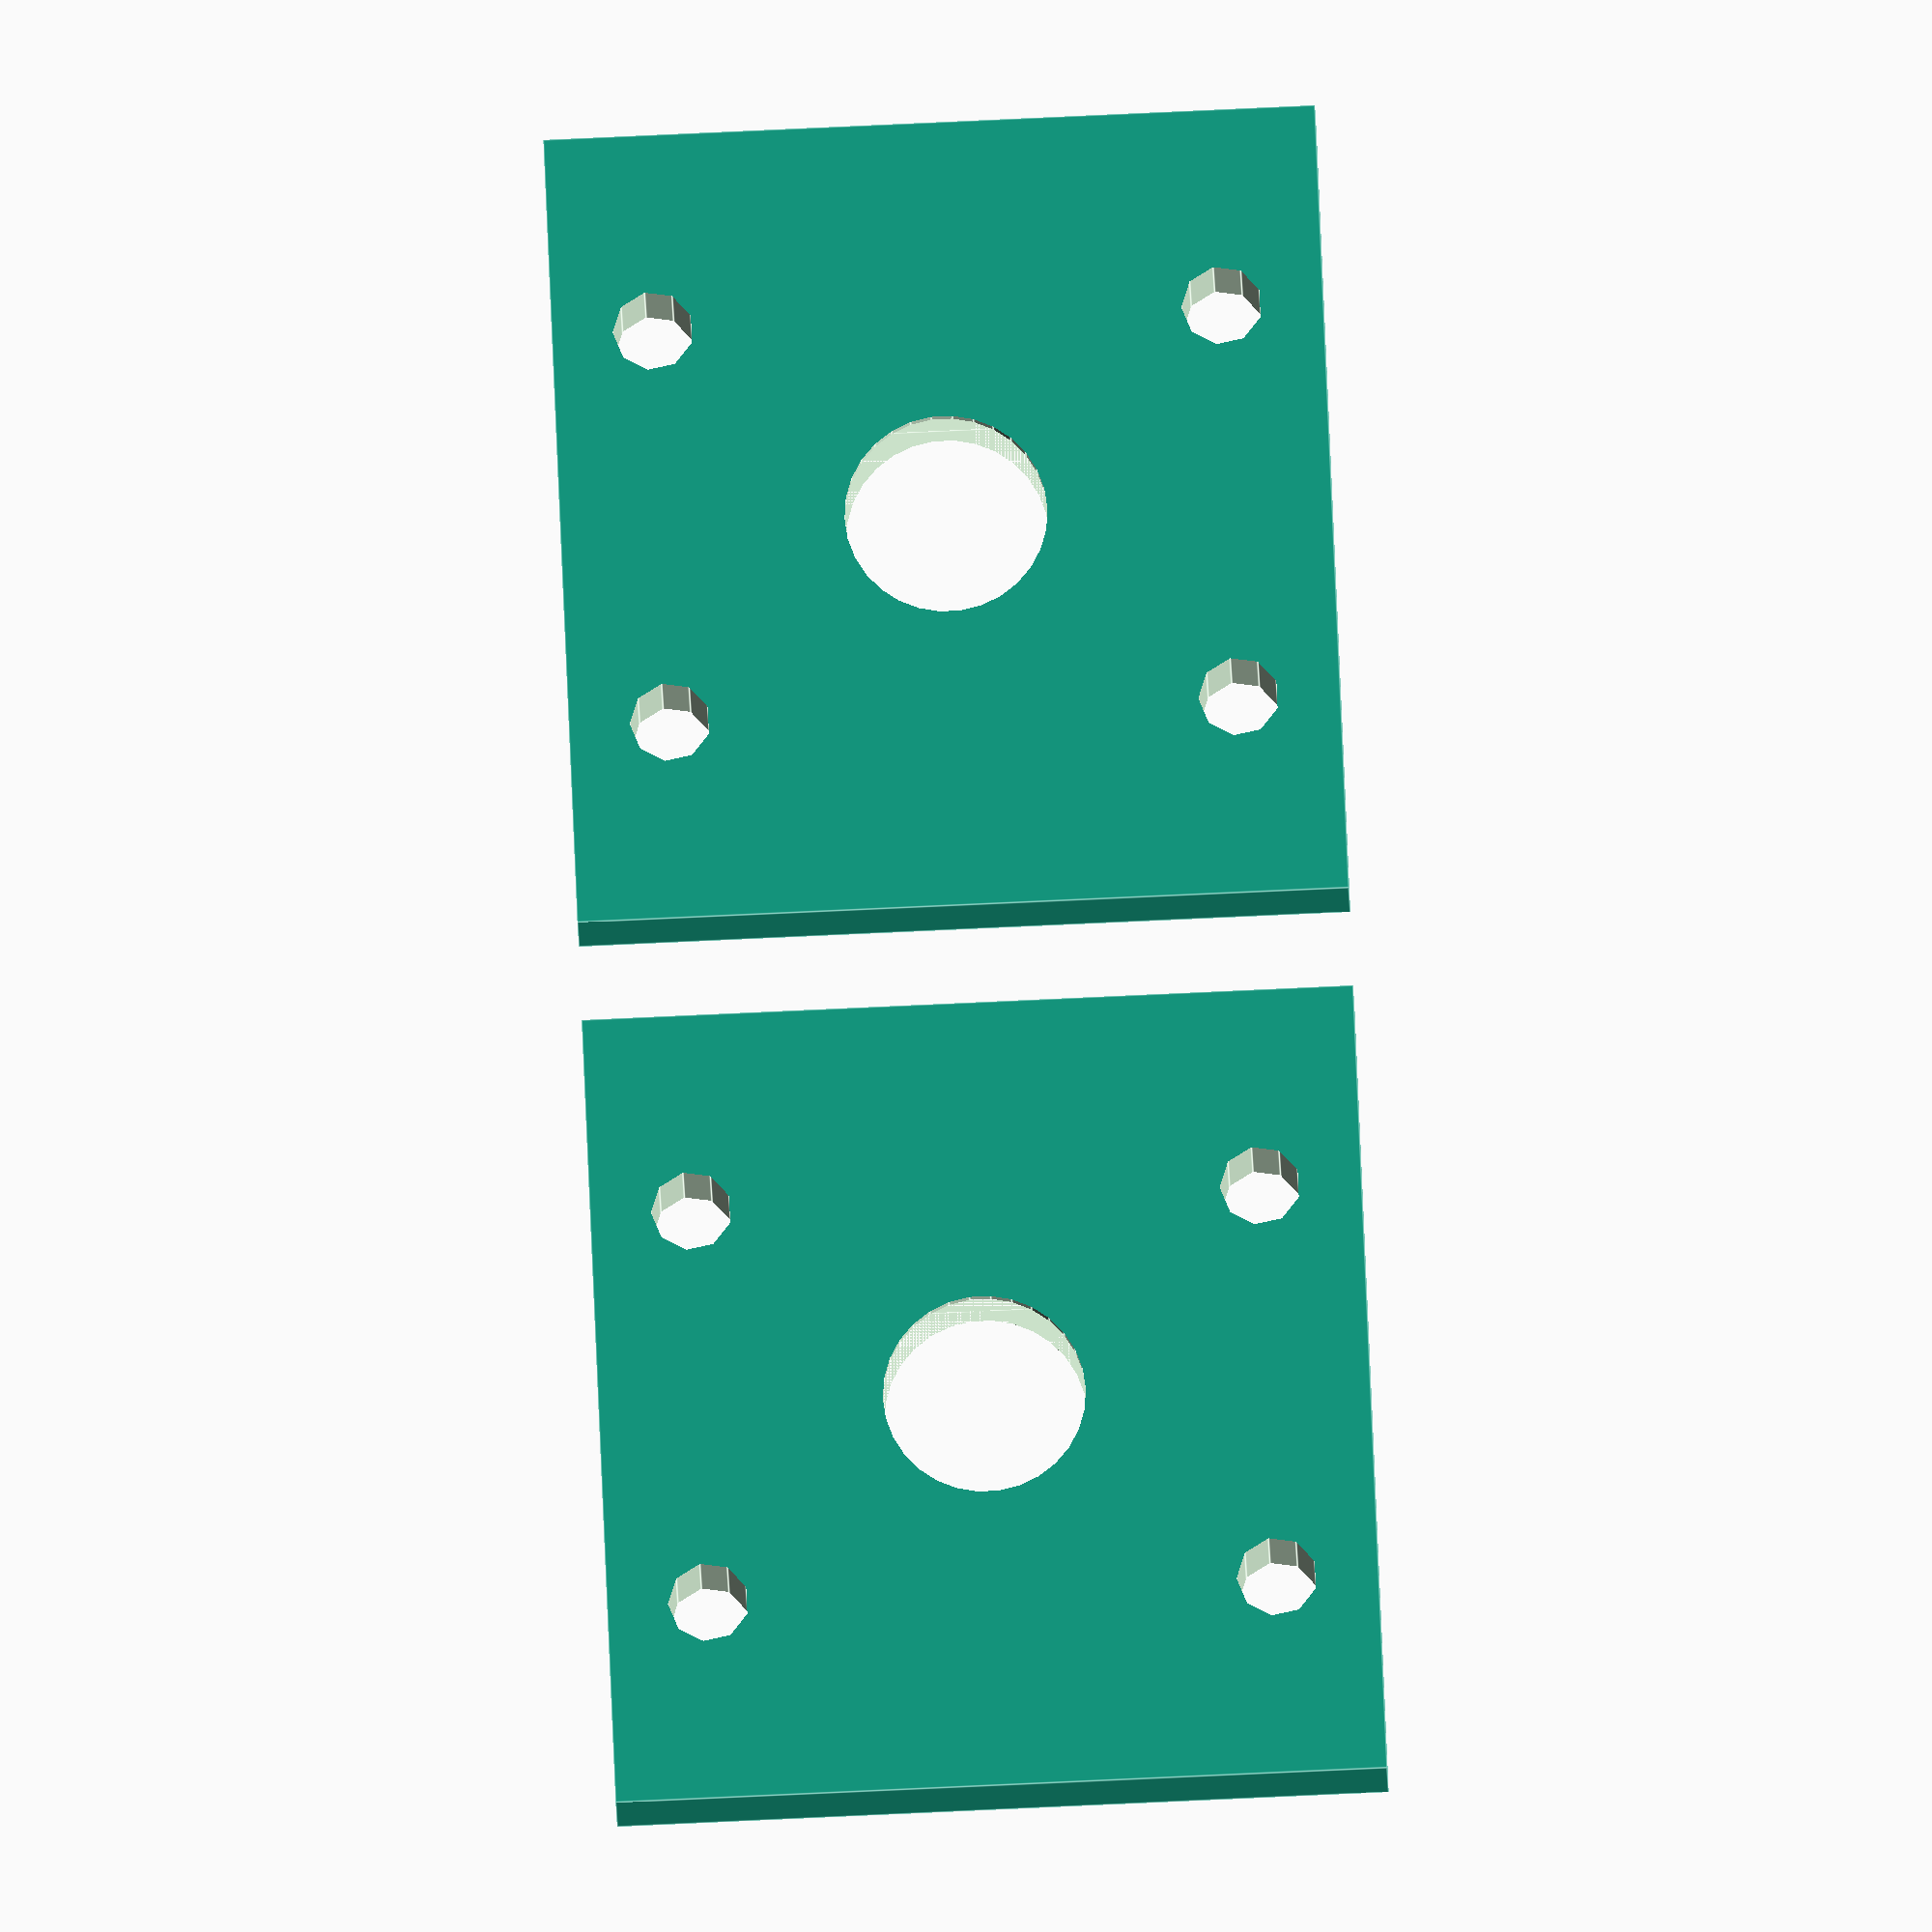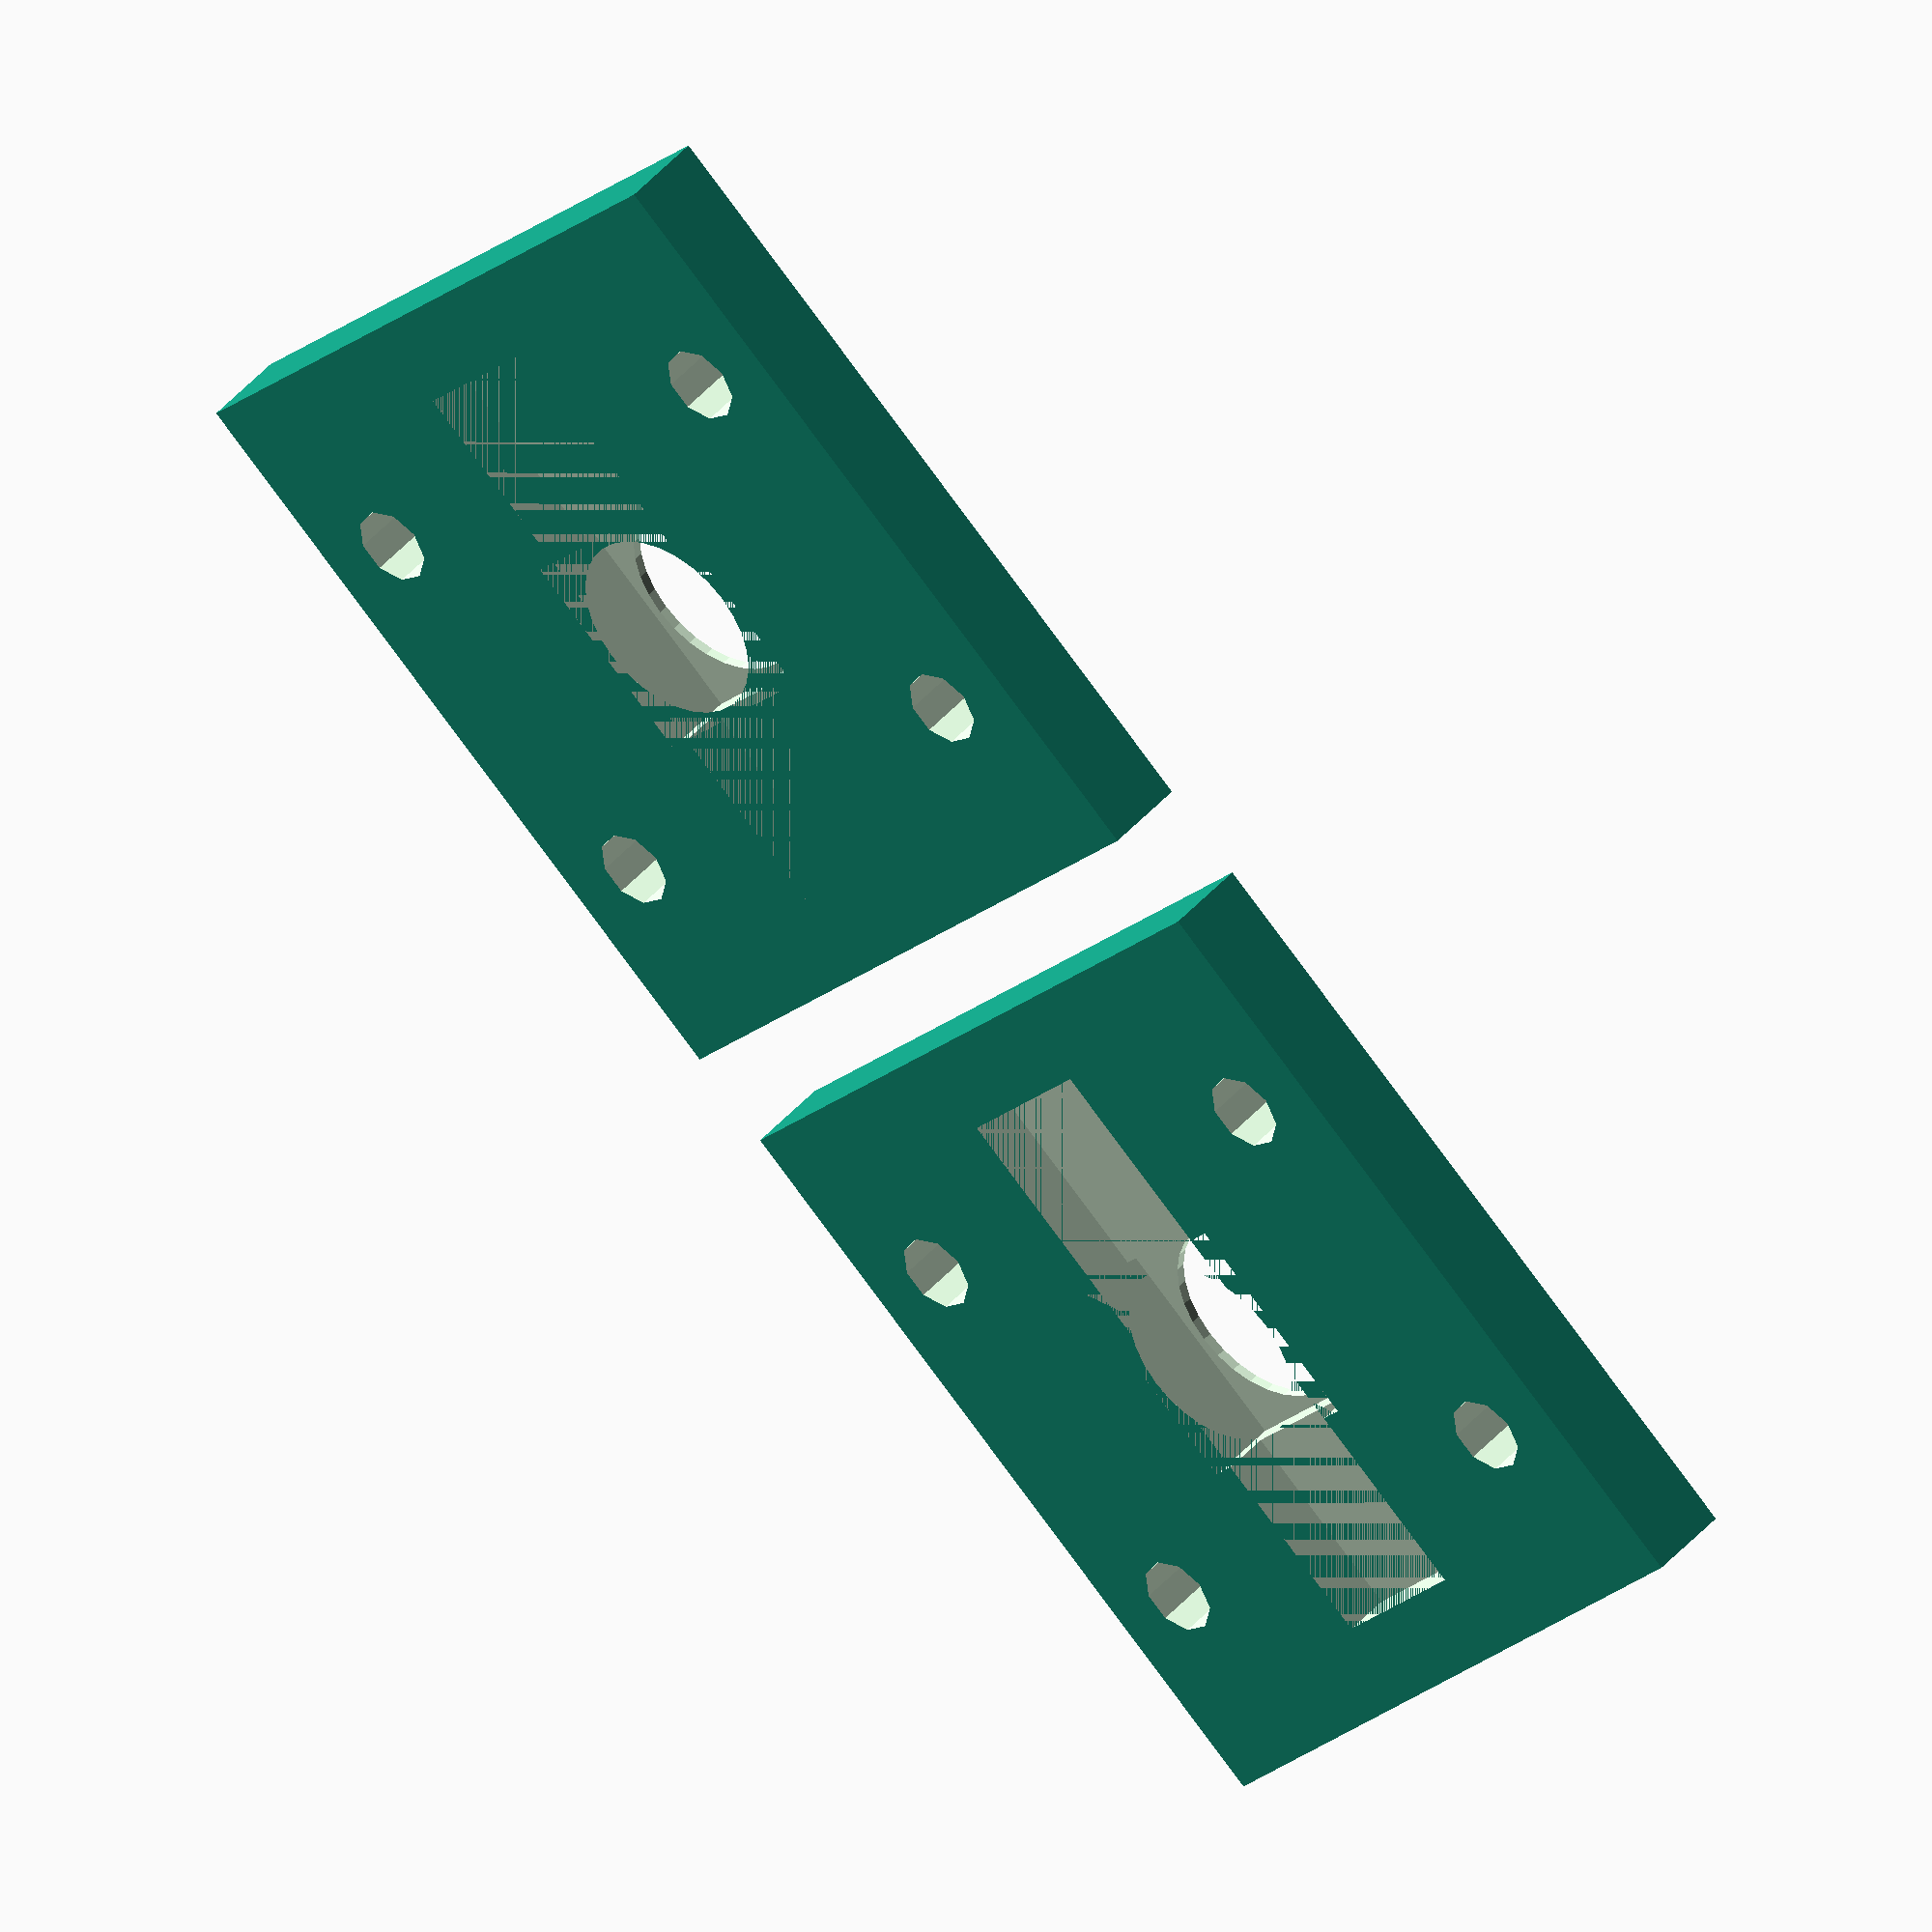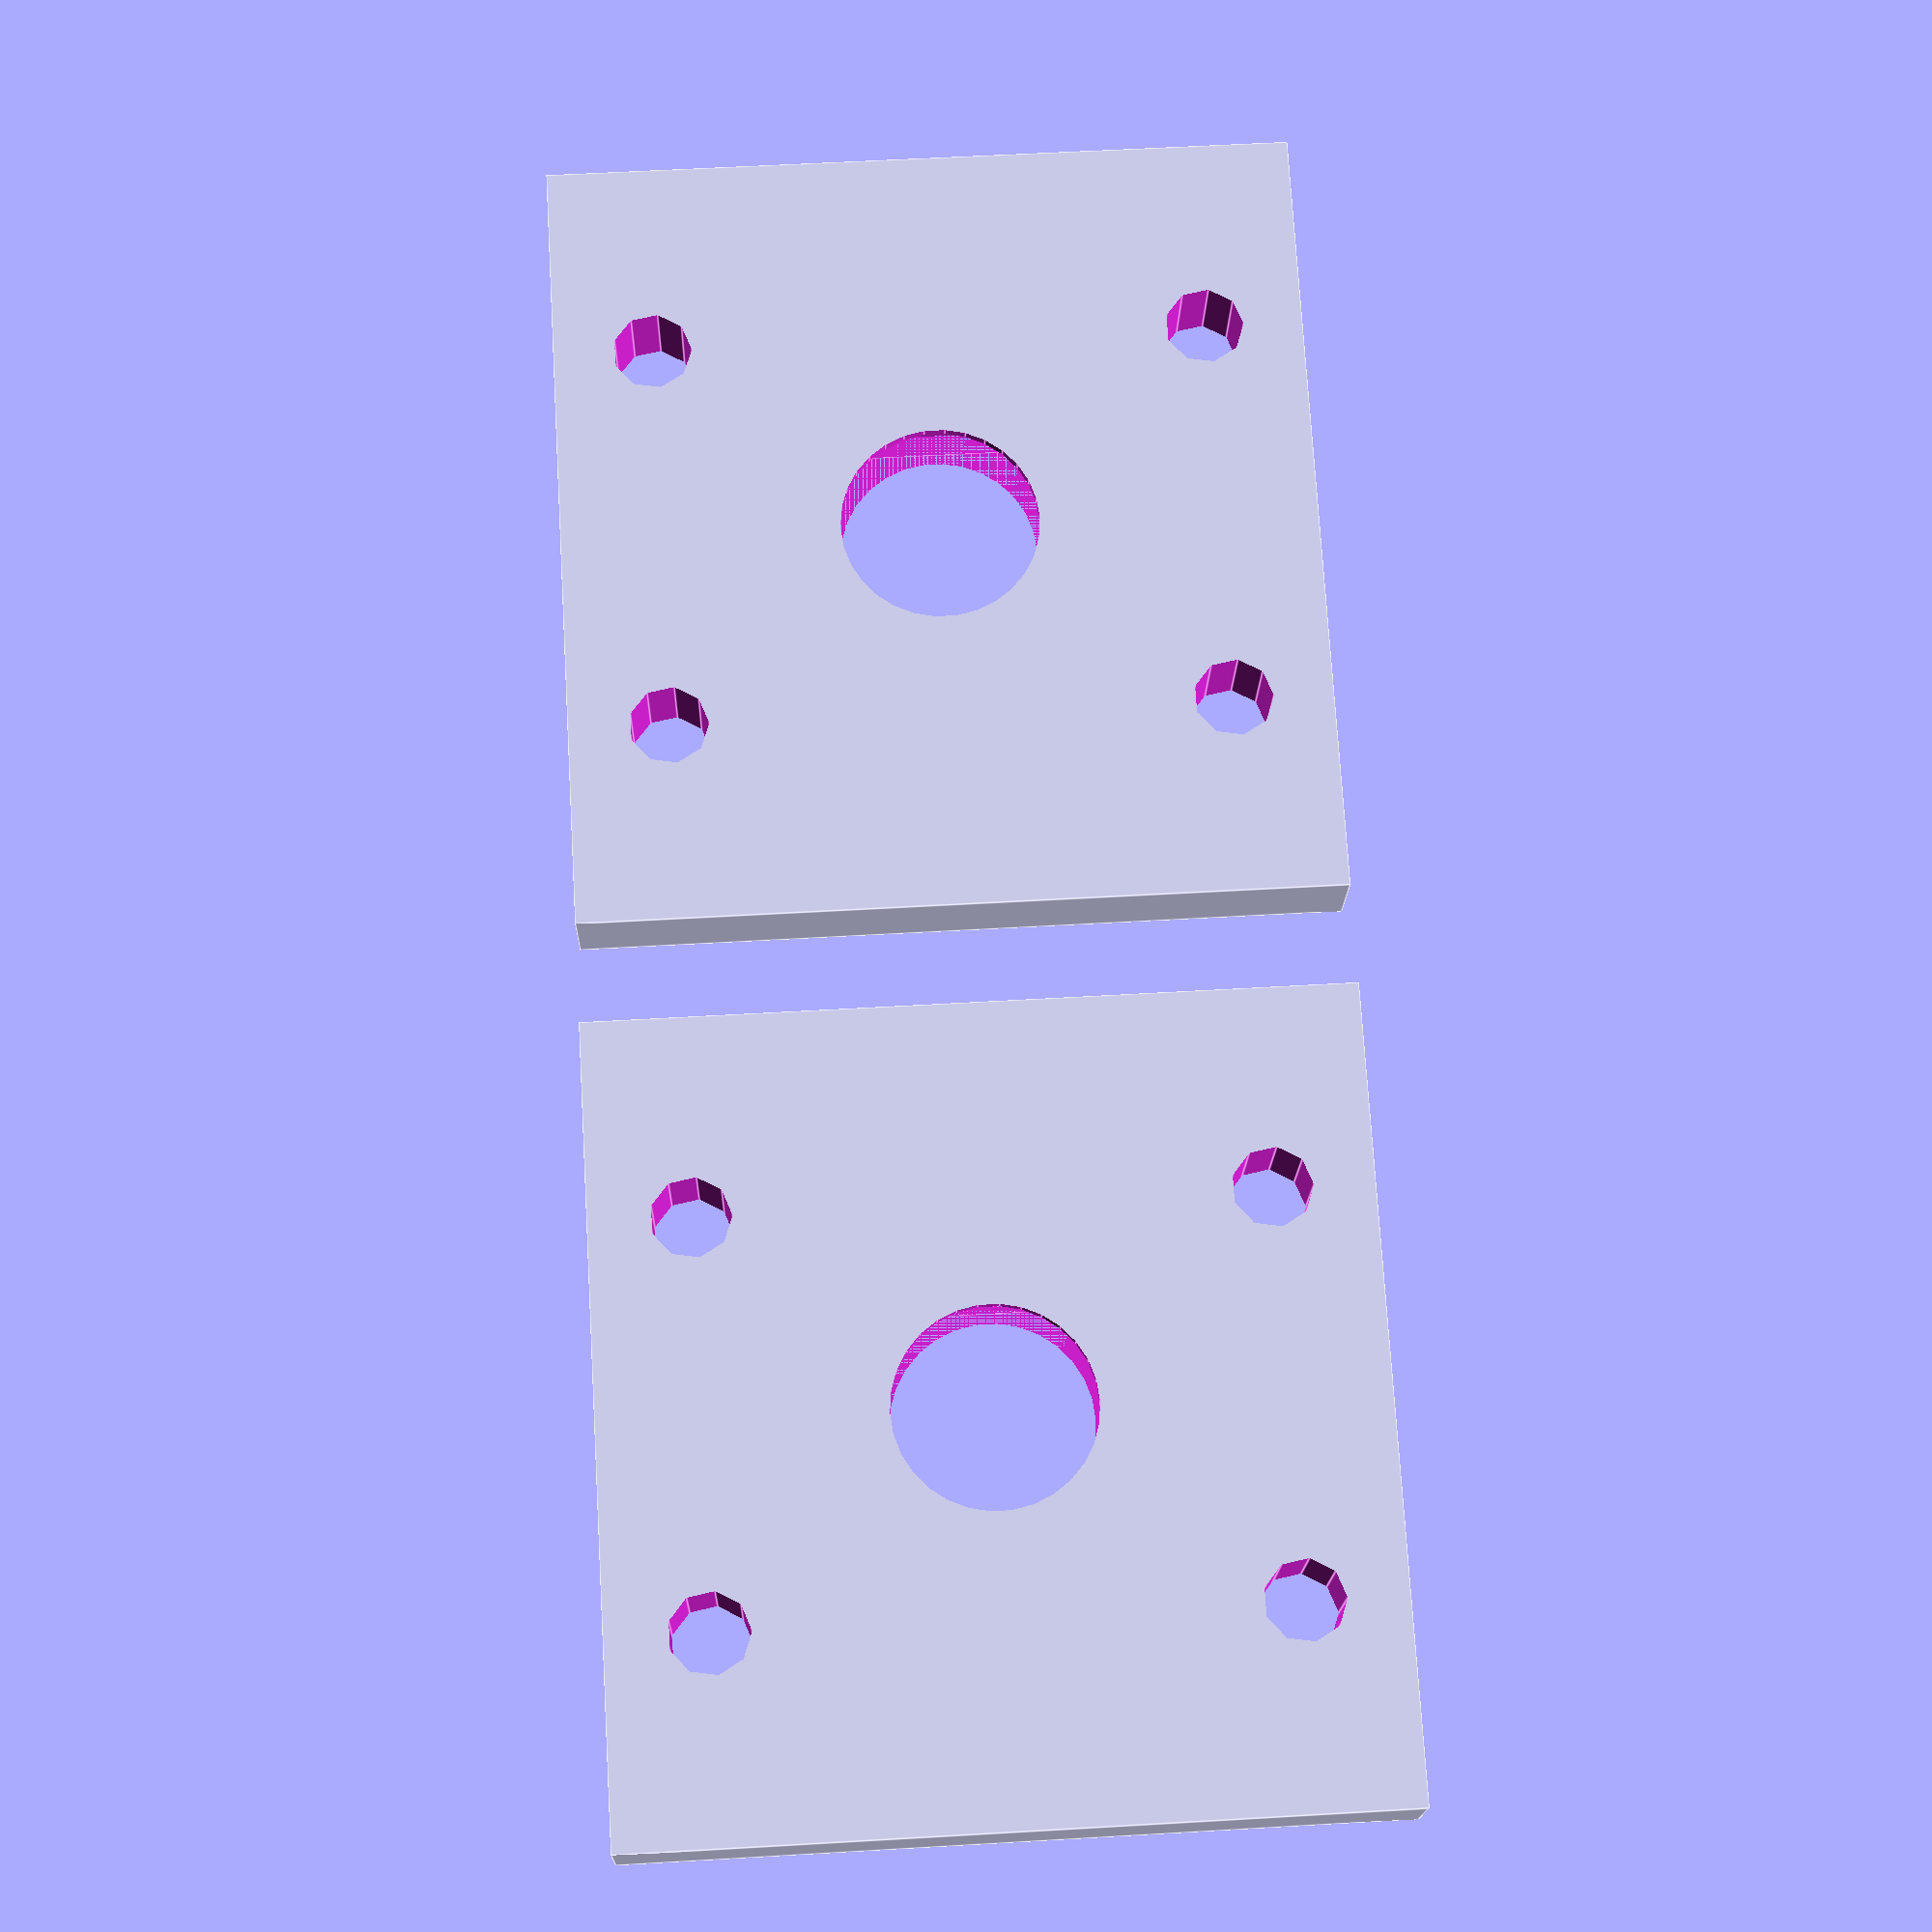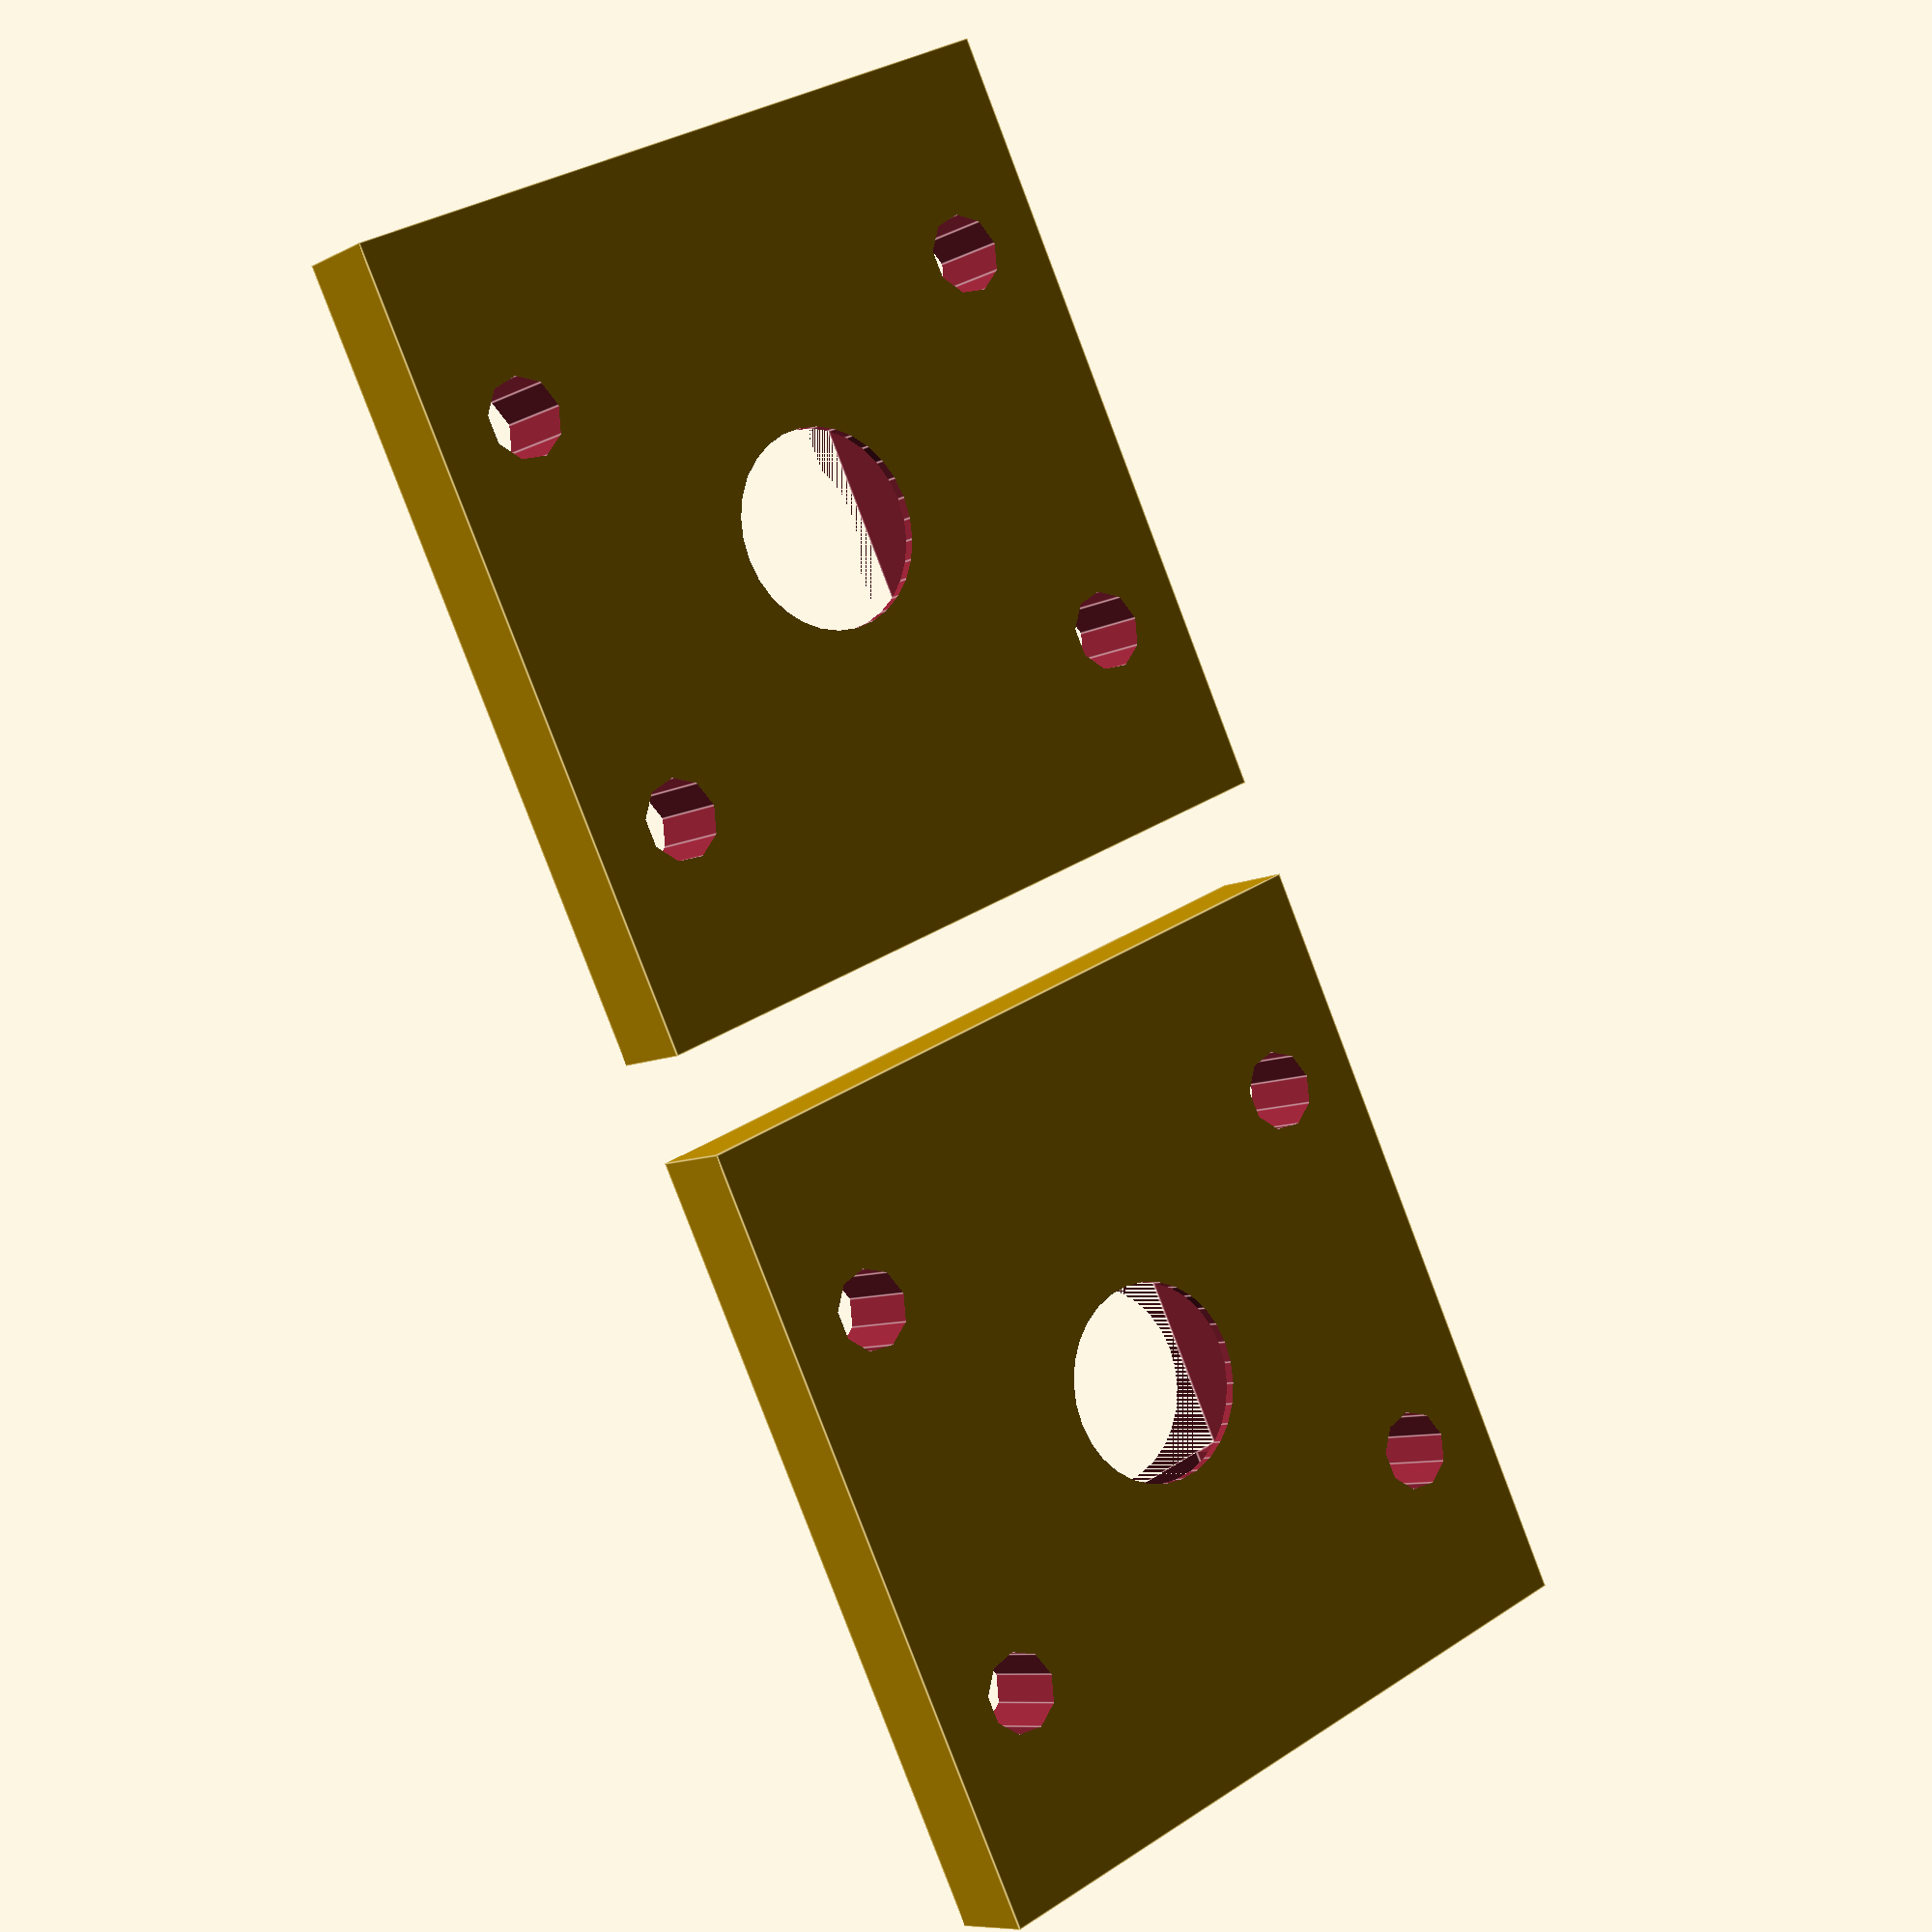
<openscad>
module servoMountLock()
{
  difference()
  {
    translate([-14-5, -10-10, 0])
      cube([2*(14+5), 2*(10+10), 4.5]);
    // screw holes
    for(dx = [-1, +1])
      for(dy = [-1, +1])
        translate([dx*14, dy*10, -2])
          cylinder(r=(3+1)/2, $fs=1.5, h=4.5+4);
    // main rod mounting hole
    translate([-(7.5+1)/2, -(30+1)/2, 4.5-(2+0.5)])
      cube([7.5+1, 30+1, 2+0.5]);
    // center, thicker part
    translate([-(10+1)/2, -(10+1)/2, 4.5-(3.5+0.5)])
      cube([10+1, 10+1, 3.5+0.5]);
    translate([0, 0, -1])
      cylinder(r=(9+1)/2, h=6, $fs=1);
  }
}

for(i=[0:1])
  translate([0, i*45, 0])
    servoMountLock();

</openscad>
<views>
elev=15.6 azim=2.4 roll=181.0 proj=o view=edges
elev=138.1 azim=132.3 roll=143.5 proj=o view=wireframe
elev=16.4 azim=183.4 roll=178.8 proj=p view=edges
elev=188.4 azim=26.0 roll=35.9 proj=p view=edges
</views>
